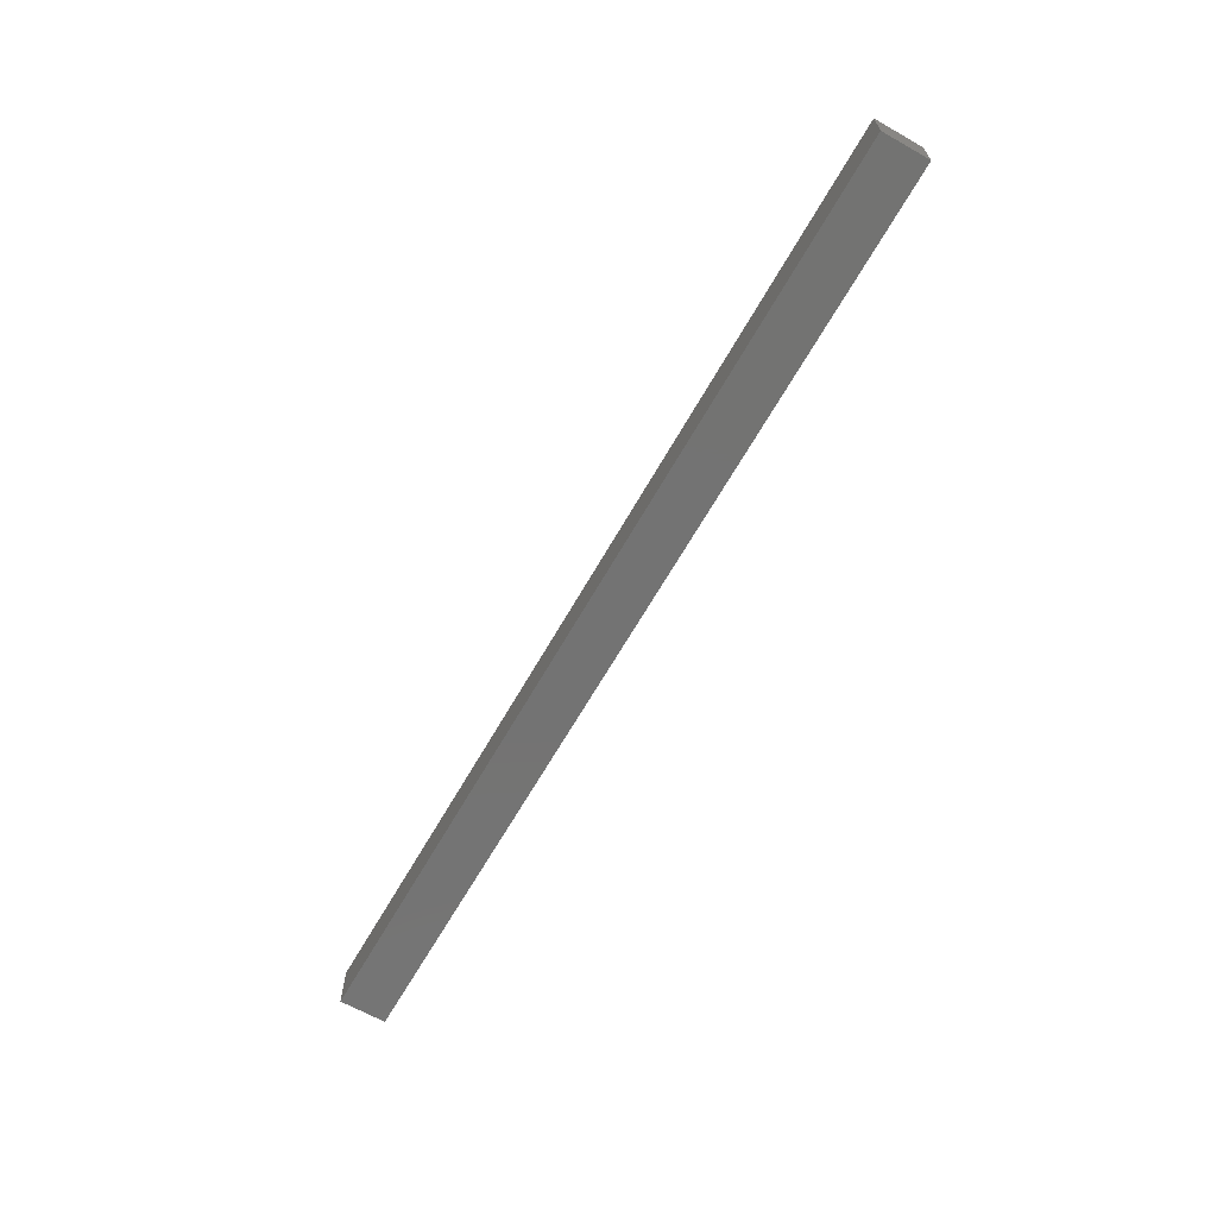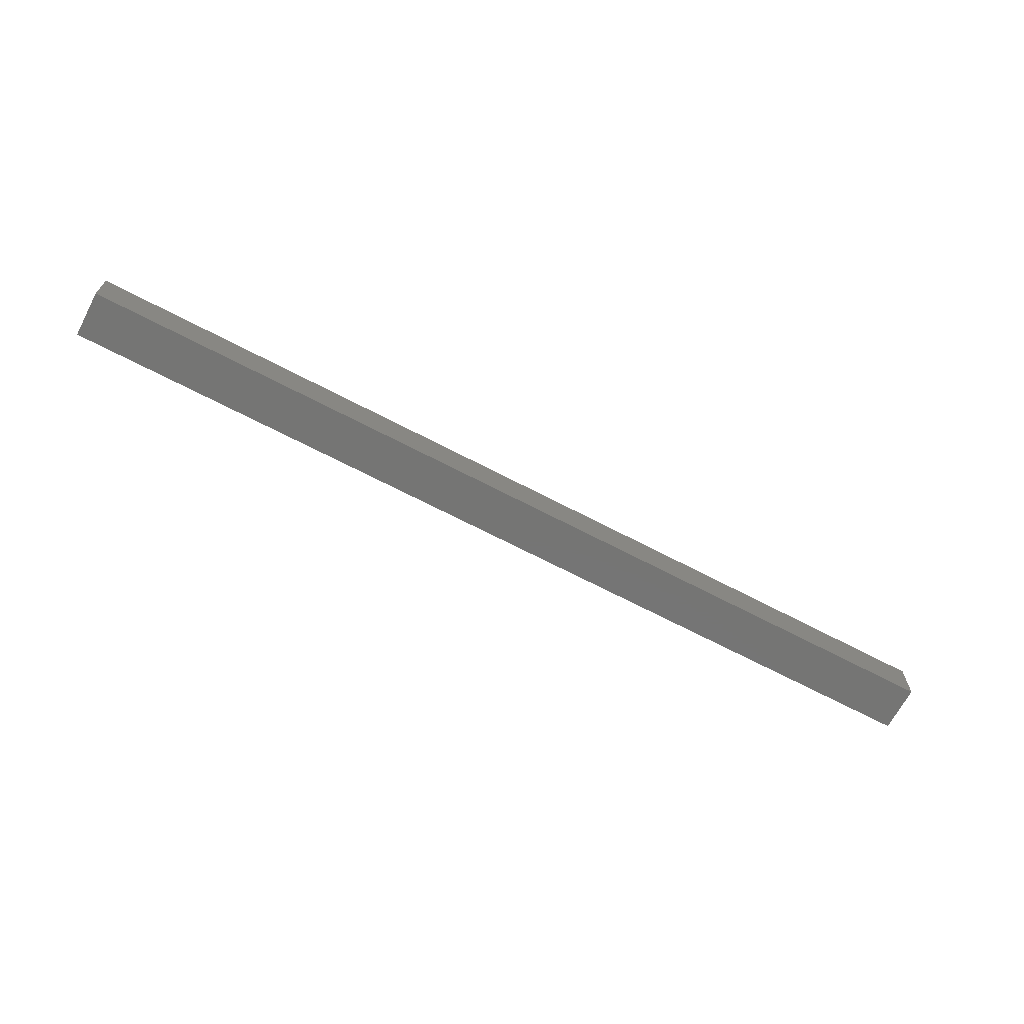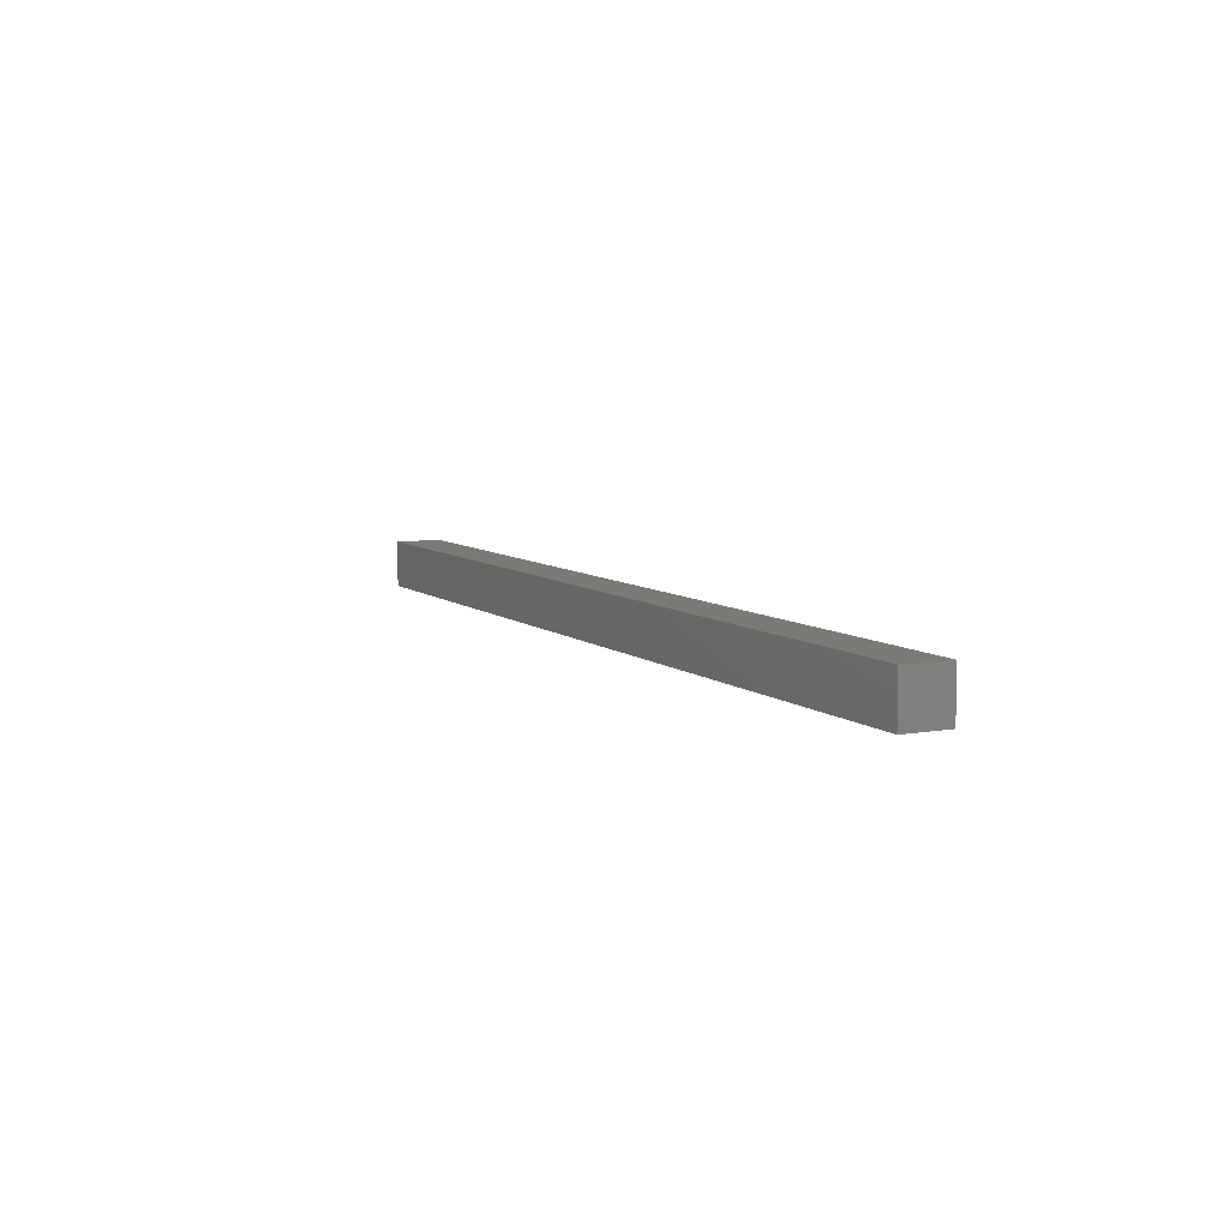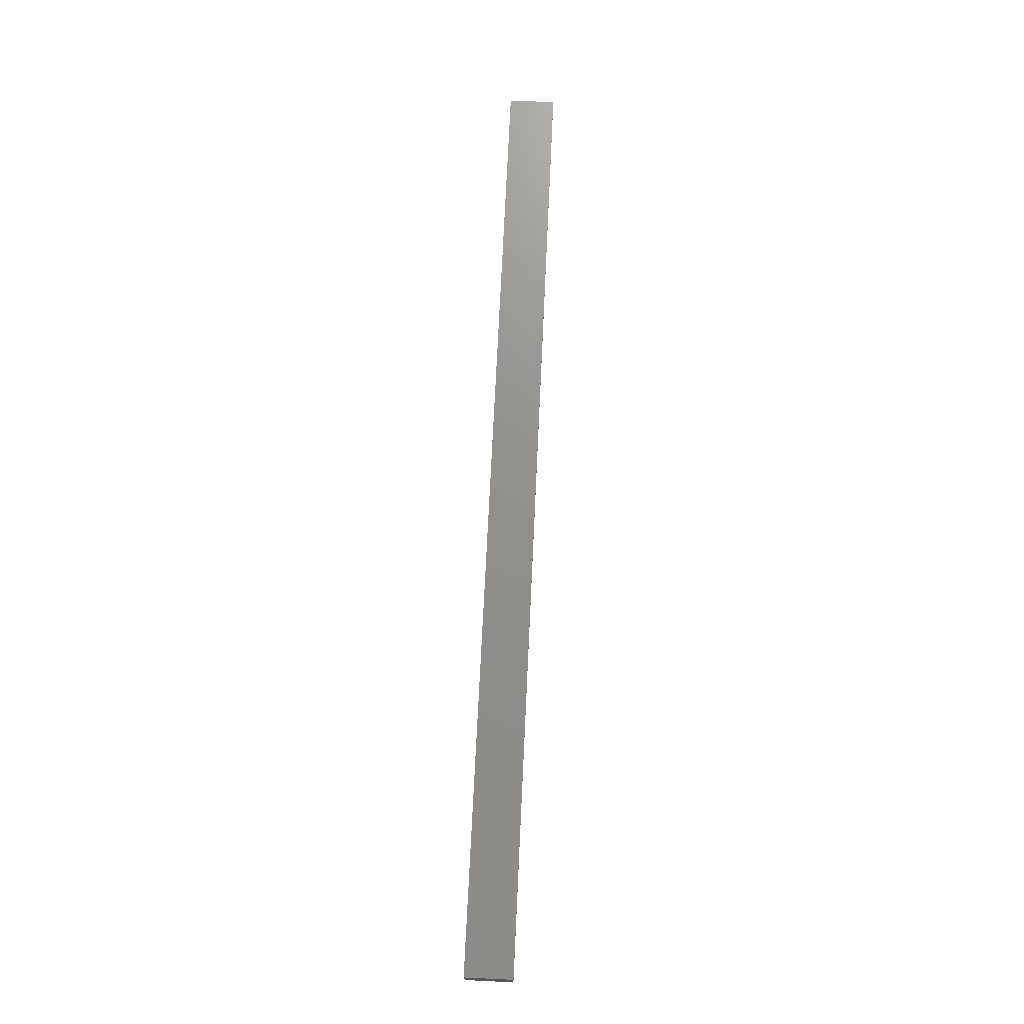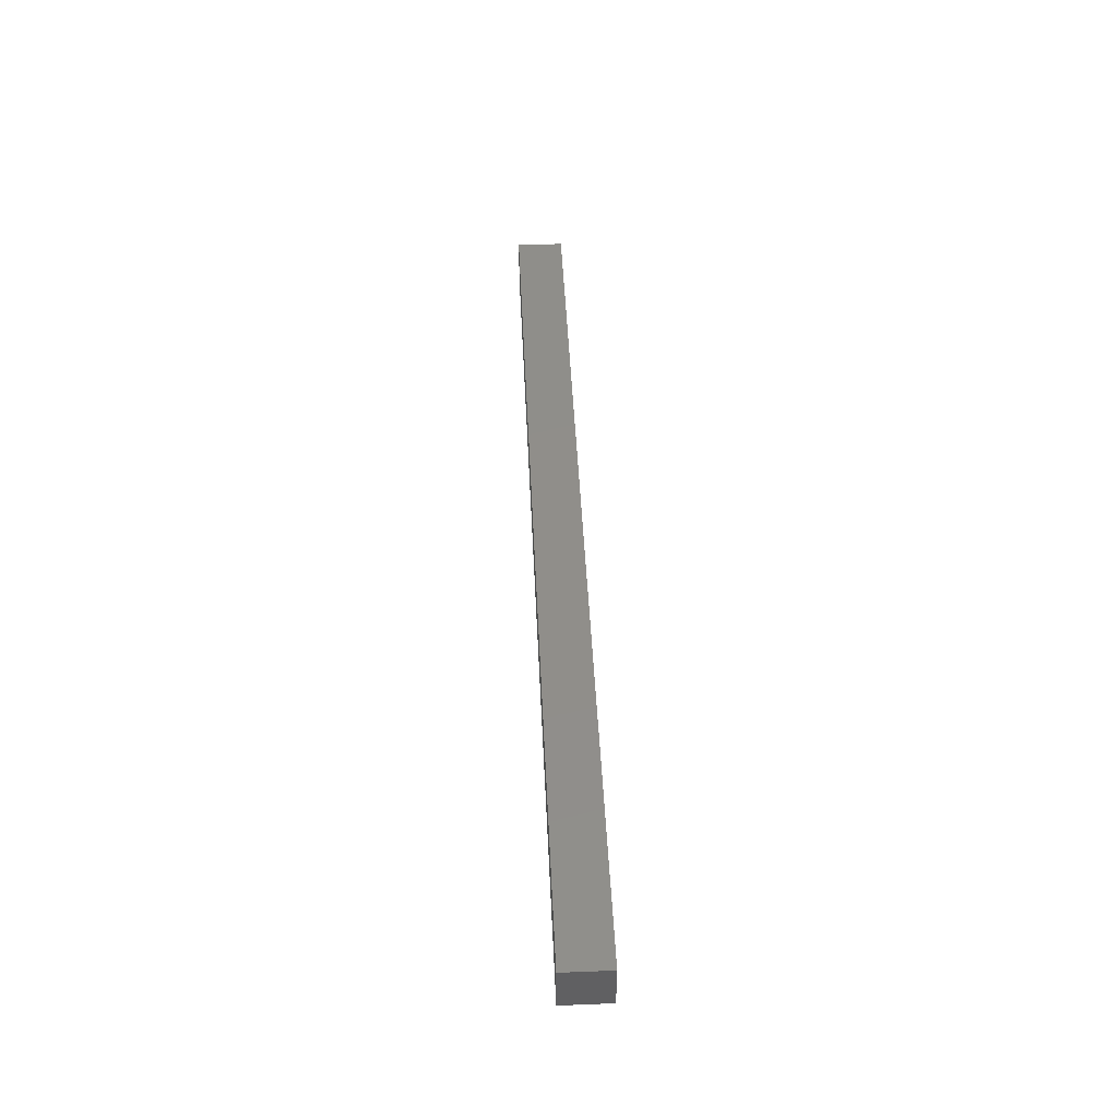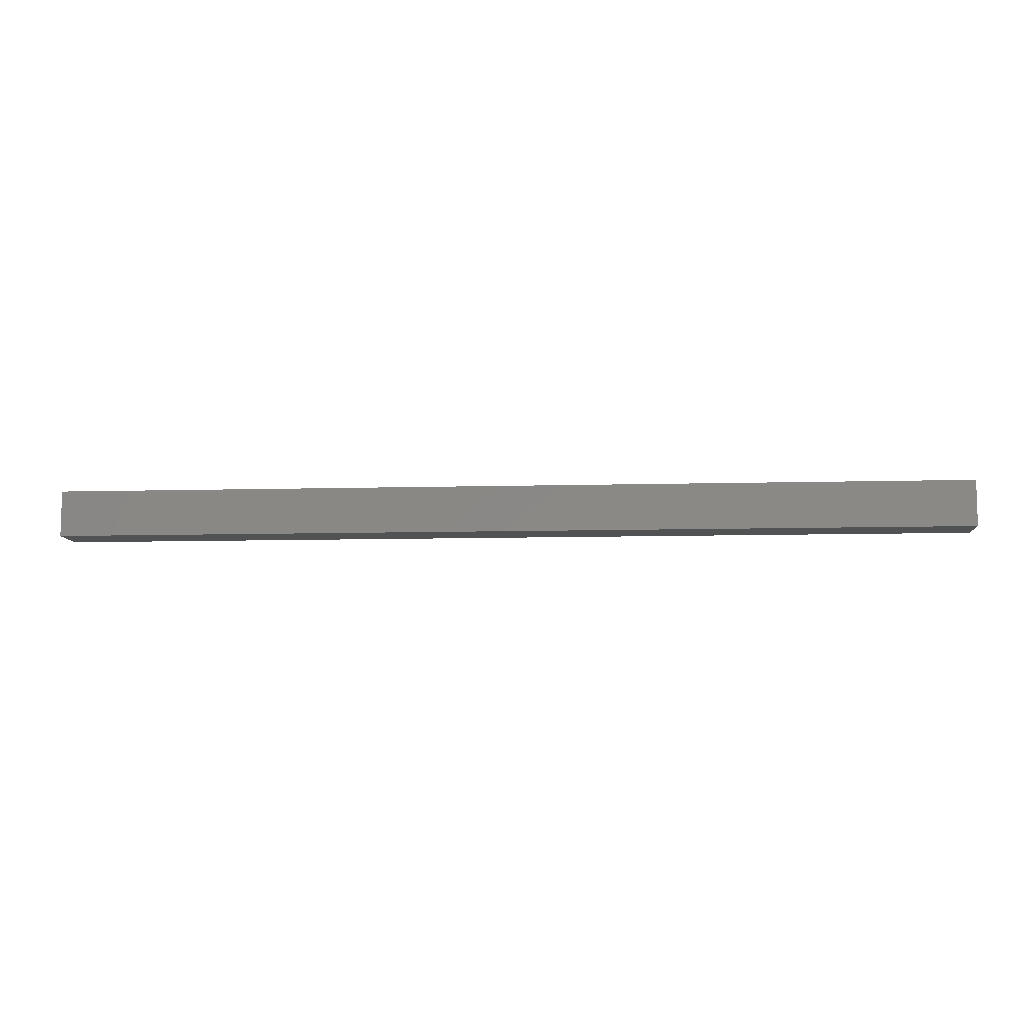
<metadata>
{"format":"stl","ext":"stl","renderer":"f3d","projection":"perspective","resolution":1024,"background":"white","views":[{"elev":-65.2,"azim":-119.6,"up":"+Y"},{"elev":-67.4,"azim":152.2,"up":"+Z"},{"elev":7.5,"azim":-116.3,"up":"+Y"},{"elev":72.2,"azim":-87.3,"up":"+Y"},{"elev":45.3,"azim":87.4,"up":"+Y"},{"elev":-9.0,"azim":4.3,"up":"+Z"}]}
</metadata>
<code>
# stl→obj: 8 verts, 12 faces
v -2.776e-17 0.5 63
v -8.327e-17 0.5 64
v 20 0.5 64
v 20 0.5 63
v 2.498e-16 -0.5 63
v 20 -0.5 63
v 20 -0.5 64
v 1.943e-16 -0.5 64
f 1 2 3
f 1 3 4
f 5 6 7
f 5 7 8
f 1 5 8
f 1 8 2
f 4 3 7
f 4 7 6
f 1 4 6
f 1 6 5
f 2 8 7
f 2 7 3

</code>
